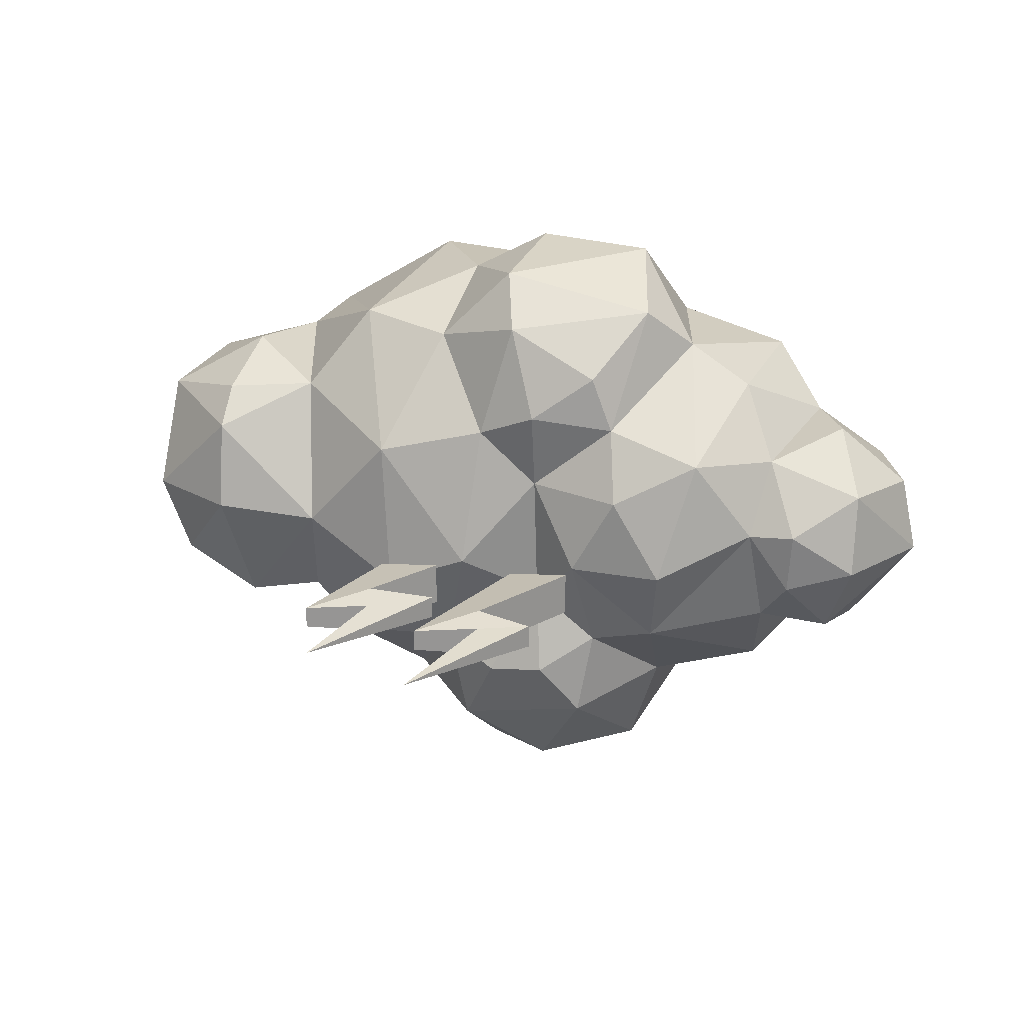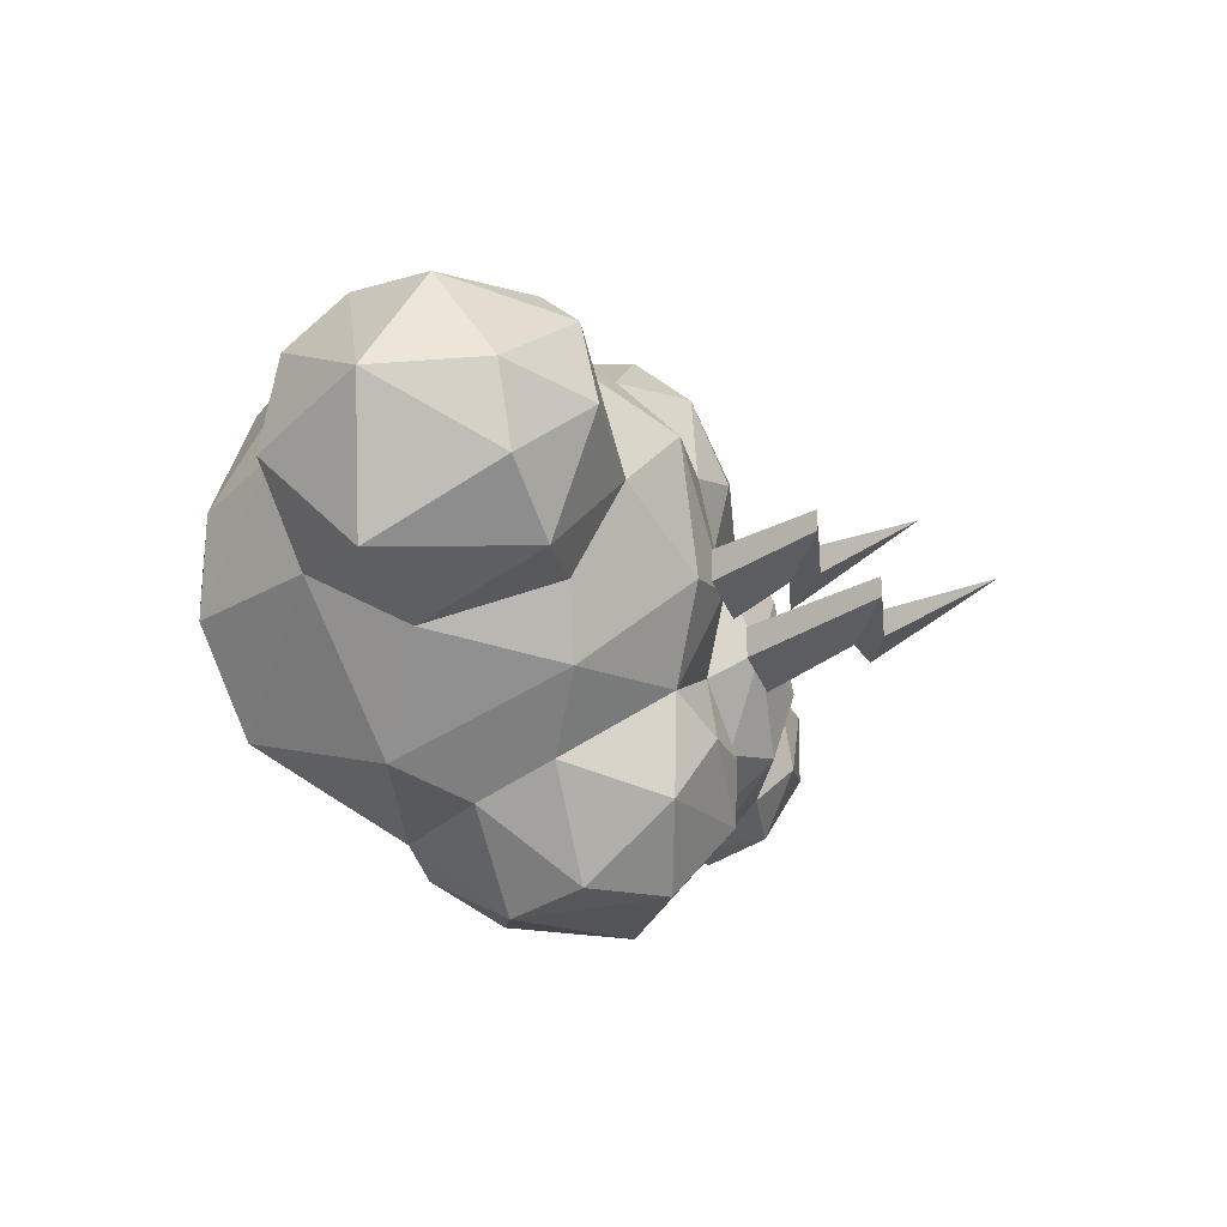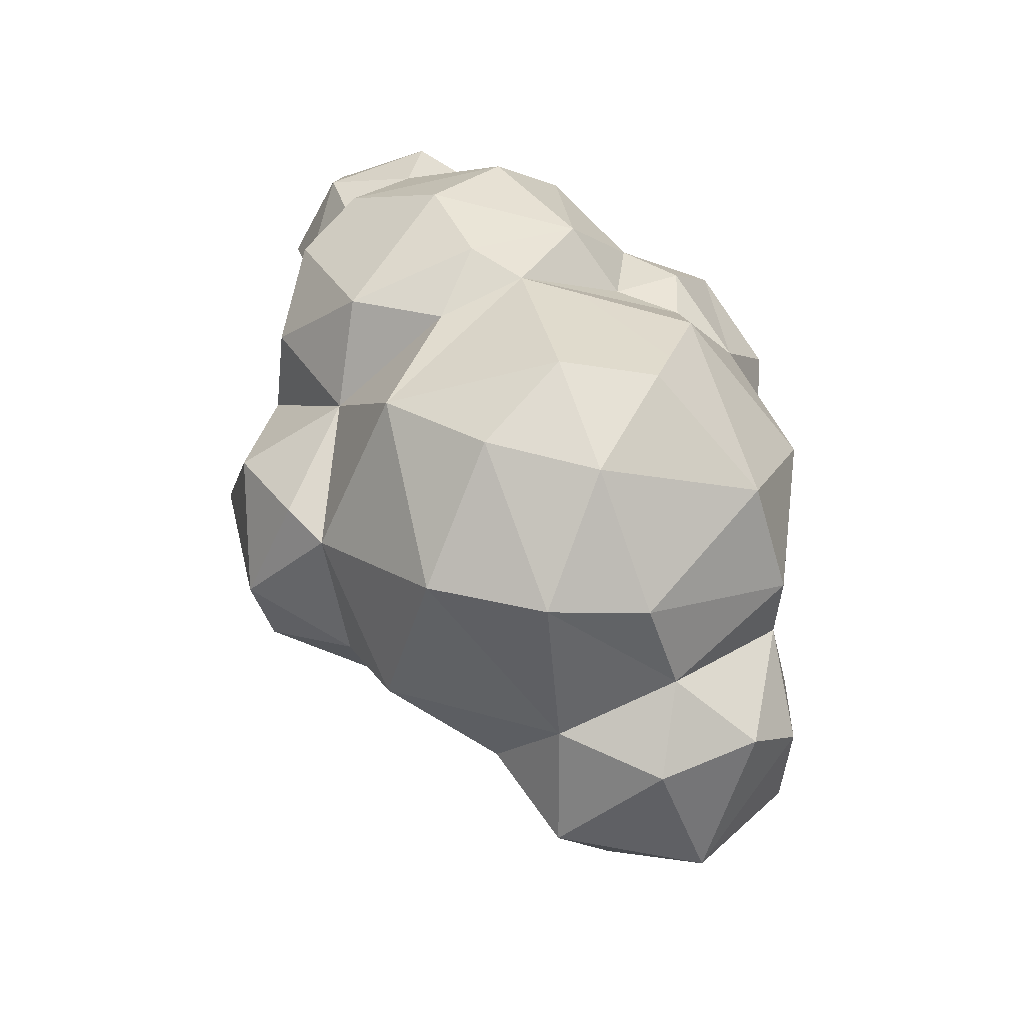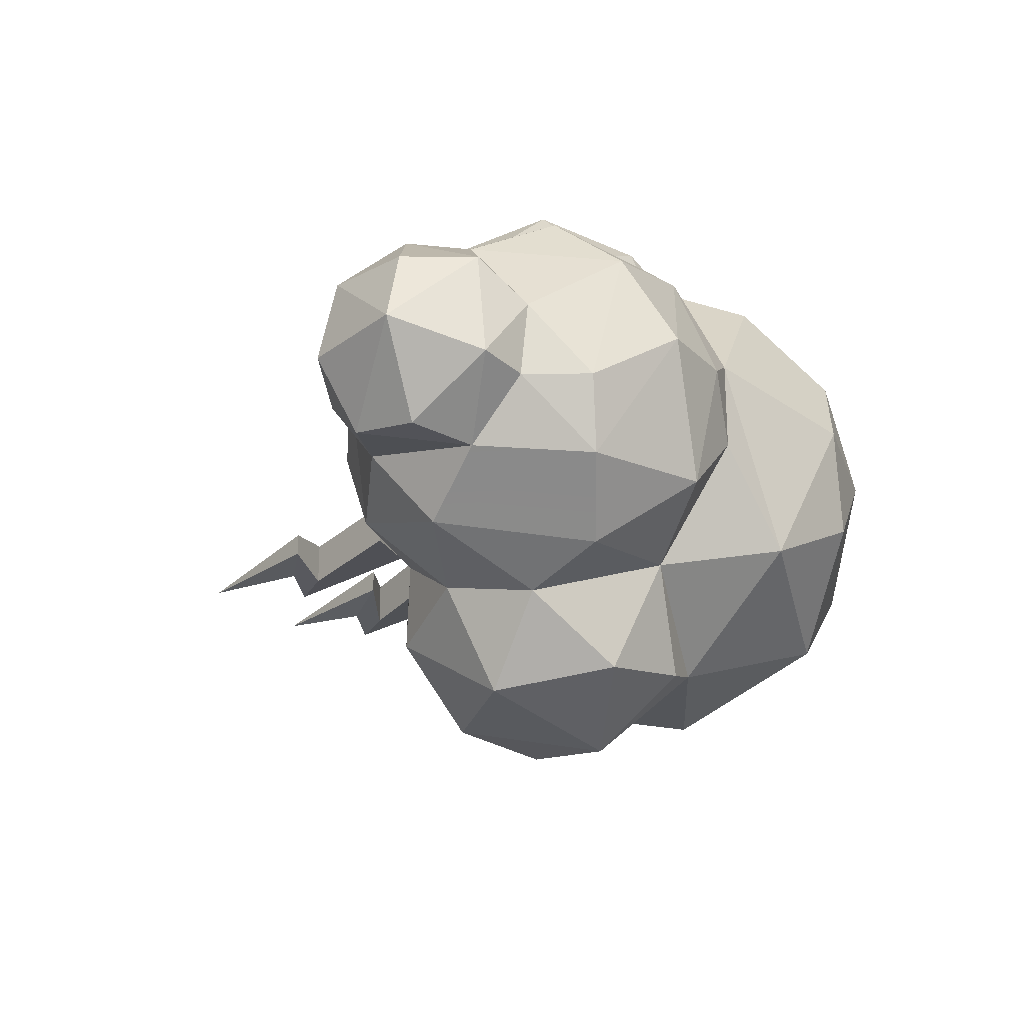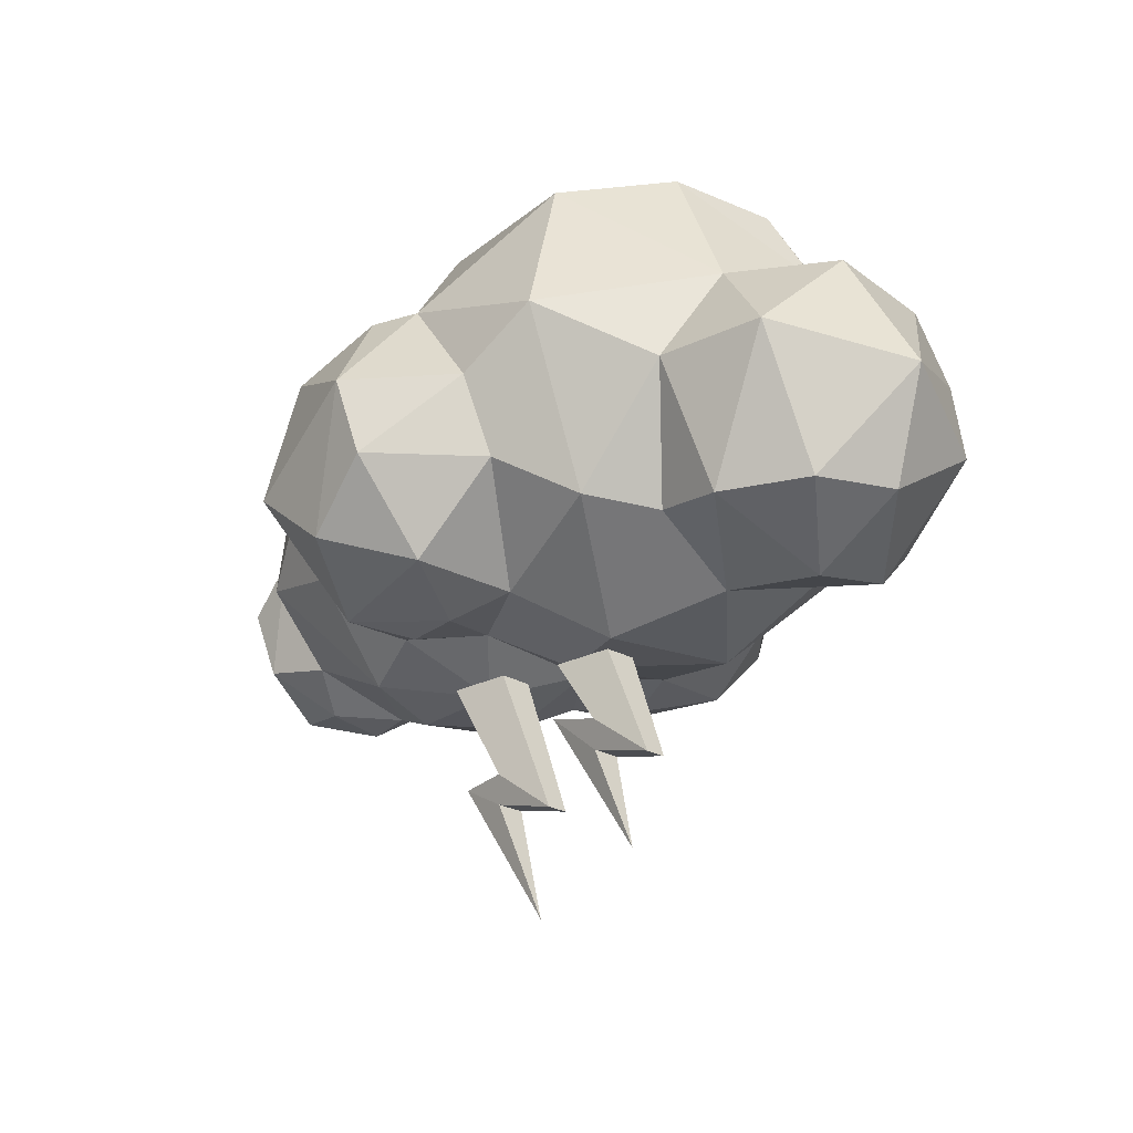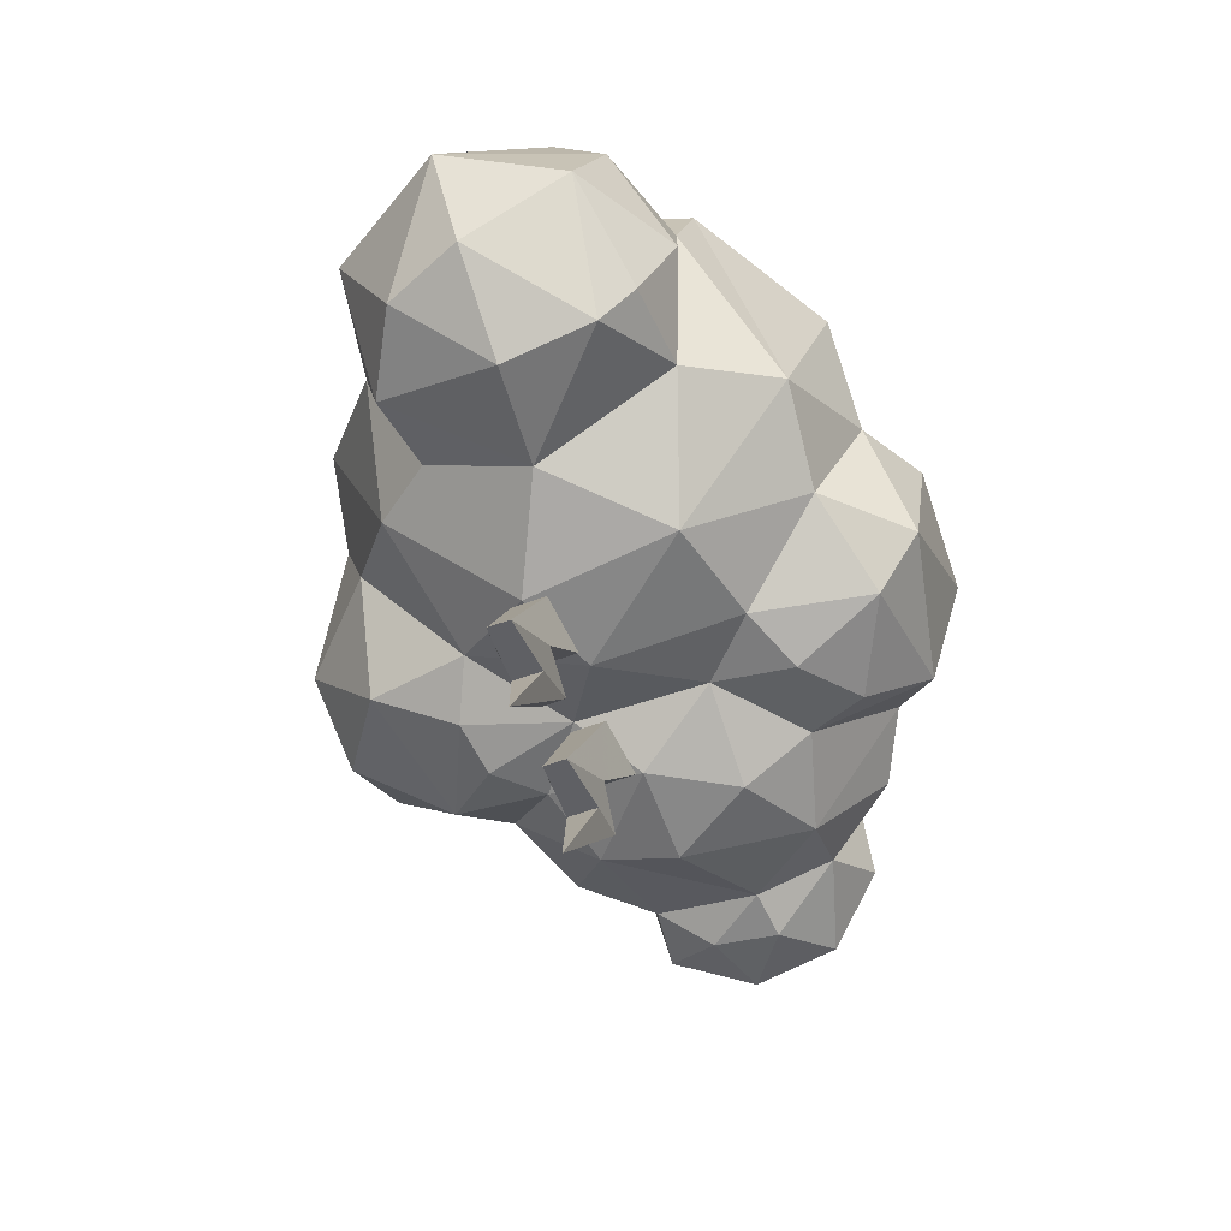
<metadata>
{"format":"obj","ext":"obj","renderer":"f3d","projection":"perspective","resolution":1024,"background":"white","views":[{"elev":22.2,"azim":15.6,"up":"+Z"},{"elev":-30.3,"azim":-70.1,"up":"+Z"},{"elev":67.9,"azim":-115.1,"up":"+Y"},{"elev":-26.4,"azim":109.2,"up":"+Z"},{"elev":-23.1,"azim":-134.3,"up":"+Y"},{"elev":-60.0,"azim":-69.4,"up":"+Y"}]}
</metadata>
<code>
o lightning_cloud.005
v -0.06588 2.245 -0.2051
v 0.3726 3.263 -0.1337
v 0.3726 3.263 -0.3627
v -0.06588 2.245 -0.3538
v 0.8009 3.26 -0.3994
v 0.3341 2.542 -0.4306
v 0.8009 3.26 -0.09706
v 0.3341 2.542 -0.1283
v 0.3815 2.354 -0.3788
v 0.3815 2.354 -0.1801
v 0.7134 2.53 -0.3597
v 0.08505 1.541 -0.2795
v 0.7134 2.53 -0.1993
v -0.9497 2.408 -0.2051
v -0.6152 3.182 -0.1337
v -0.6152 3.182 -0.3627
v -0.9497 2.408 -0.3538
v -0.1869 3.178 -0.3994
v -0.5498 2.706 -0.4306
v -0.1869 3.178 -0.09706
v -0.5498 2.706 -0.1283
v -0.5098 2.518 -0.3788
v -0.5098 2.518 -0.1801
v -0.111 2.828 -0.3597
v -0.7394 1.838 -0.2795
v -0.111 2.828 -0.1993
f 1 2 3 4
f 4 3 5 6
f 6 5 7 8
f 8 7 2 1
f 1 4 9 10
f 5 3 2 7
f 9 11 12
f 6 8 13 11
f 8 1 10 13
f 4 6 11 9
f 11 13 12
f 10 9 12
f 13 10 12
f 14 15 16 17
f 17 16 18 19
f 19 18 20 21
f 21 20 15 14
f 14 17 22 23
f 18 16 15 20
f 22 24 25
f 19 21 26 24
f 21 14 23 26
f 17 19 24 22
f 24 26 25
f 23 22 25
f 26 23 25
o 11d_cloud.003
v 0.1488 4.793 -2.068
v 0.3346 5.435 -1.628
v 0.9309 5.145 -1.75
v 0.4831 3.832 -1.92
v 0.8424 3.515 -1.333
v -0.08222 3.617 -1.533
v 1.449 4.709 -1.311
v 1.103 4.302 -1.887
v 0.8917 5.496 -0.9911
v 1.36 4.03 -1.15
v 0.9415 3.575 -0.7421
v 0.4961 3.579 -0.3969
v 0.5648 3.407 -0.9875
v -0.2091 3.557 -0.8481
v 0.1716 3.414 -1.027
v -0.627 4.2 -1.417
v 0.007908 5.442 -1.515
v -0.5425 4.759 -1.587
v -0.01797 4.24 -2.008
v 1.065 3.538 0.9787
v 1.23 3.977 1.773
v 0.9252 3.521 1.369
v 1.283 5.195 1.462
v 1.05 4.676 2.065
v 1.523 4.248 1.471
v 0.8668 5.512 1.191
v 0.8801 5.341 1.686
v 0.2931 3.589 1.681
v 0.1689 3.958 2
v 0.1709 5.285 1.77
v 0.2286 4.797 2.092
v -0.2778 4.645 1.837
v -0.3378 3.913 1.494
v 0.07904 3.481 0.8893
v 0.4981 3.396 1.066
v 0.4873 3.52 0.5088
v -1.907 3.748 -0.7334
v -1.298 3.5 0.03766
v -2.02 3.407 0.1037
v -1.686 4.687 -0.9655
v -1.391 3.821 -0.6515
v -2.03 3.527 0.7231
v -2.034 3.782 0.967
v -2.686 4.215 0.807
v -2.493 4.841 0.9483
v -2.968 4.528 0.01663
v -1.976 5.586 0.235
v -2.5 5.379 -0.1132
v -2.506 5.264 0.5977
v -2.674 3.782 0.09948
v -1.076 3.908 -1.06
v -0.5899 3.277 -0.3082
v -2.458 3.773 -0.43
v -2.422 4.722 -0.8374
v -1.907 5.33 -0.5977
v 2.681 3.857 -0.5306
v 2.883 3.637 -0.009959
v 2.418 3.554 -0.1481
v 2.583 5.015 -0.2314
v 2.926 4.884 -0.2085
v 2.454 4.619 -0.6462
v 2.454 3.508 0.2829
v 2.814 4.322 -0.6026
v 3.267 4.303 -0.01239
v 2.925 4.823 0.539
v 2.608 5.075 0.2943
v 2.884 3.764 0.5525
v 3.155 4.339 0.5045
v 2.689 4.198 0.9282
v 2.46 4.6 0.9329
v 2.225 3.813 0.7554
v 2.129 3.547 0.2495
v 2.2 3.773 -0.4602
v 1.347 6.086 0.2617
v 1.405 5.917 -0.6356
v 0.9684 6.052 -0.1462
v 1.688 5.251 -1.125
v 2.091 4.2 -0.9911
v 2.193 5.422 -0.7084
v 1.427 3.411 -0.5663
v 2.404 5.473 -0.2178
v 1.925 5.95 0.2331
v 2.123 5.614 0.8256
v 1.494 3.271 -0.06029
v 1.723 3.469 0.7816
v 1.15 3.292 0.4954
v 1.978 4.111 1.239
v 2.066 5.1 1.276
v 1.334 5.786 1.053
v 0.8366 3.307 -0.06118
v -0.8643 6.175 -1.081
v -0.2608 6.635 -0.3769
v 0.4251 6.284 -0.7926
v 0.04555 6.667 0.3062
v 0.9994 6.061 0.4855
v -0.01591 3.286 -0.08789
v 0.1872 6.055 1.399
v 0.53 5.508 1.509
v -0.6661 3.356 0.7242
v -0.7333 5.375 1.81
v -0.2828 6.568 0.8796
v -1.156 6.141 1.218
v -1.01 4.145 1.563
v -1.655 5.523 1.225
v -1.78 5.02 1.14
v -1.431 3.92 0.9991
v -0.7693 6.667 0.2136
v -1.638 6.169 0.1714
v -1.391 6.301 -0.4556
v -1.064 5.117 -1.504
v -1.983 4.323 1.211
f 27 28 29
f 30 31 32
f 29 33 34
f 34 31 30
f 29 35 33
f 34 33 36
f 37 38 39
f 38 40 41
f 41 40 32
f 42 32 40
f 43 27 44
f 44 45 42
f 32 45 30
f 27 30 45
f 46 47 48
f 49 50 51
f 52 53 49
f 49 53 50
f 47 54 48
f 50 55 47
f 50 53 56
f 56 57 50
f 55 58 59
f 54 60 61
f 60 62 61
f 63 64 65
f 66 67 63
f 68 65 64
f 69 70 68
f 71 72 70
f 73 74 75
f 70 76 68
f 68 76 65
f 75 74 72
f 77 78 64 67
f 76 72 79
f 74 80 72
f 65 79 63
f 80 63 79
f 81 66 80
f 82 83 84
f 85 86 87
f 83 88 84
f 89 90 82
f 86 90 89
f 82 90 83
f 86 91 90
f 92 91 86
f 83 90 93
f 91 94 90
f 90 94 93
f 93 94 95
f 91 95 94
f 92 96 91
f 97 98 88
f 98 84 88
f 87 82 99
f 100 101 102
f 33 103 104
f 104 87 99
f 104 105 87
f 99 98 106
f 107 85 105
f 100 108 101
f 107 92 85
f 108 109 107
f 110 98 111
f 110 111 112
f 97 96 113
f 96 114 113
f 108 100 115
f 114 51 113
f 114 49 51
f 46 112 111
f 110 112 116
f 38 37 116
f 101 103 35
f 117 118 119
f 119 35 43
f 120 121 119
f 62 60 122
f 121 123 124
f 121 124 52
f 122 60 125
f 122 125 78
f 124 123 56
f 58 56 126
f 127 128 123
f 58 129 59
f 128 130 126
f 130 131 129
f 125 64 78
f 132 64 125
f 128 133 134
f 128 134 130
f 135 81 73
f 66 81 136
f 67 66 77
f 81 117 136
f 118 117 135
f 117 43 136
f 131 130 73
f 27 34 30
f 27 29 34
f 43 35 28
f 28 35 29
f 31 39 41
f 31 34 36
f 37 31 36
f 31 37 39
f 38 41 39
f 32 42 45
f 44 27 45
f 43 28 27
f 41 32 31
f 61 62 46
f 46 48 61
f 51 50 47
f 53 52 124
f 61 48 54
f 47 55 54
f 53 124 56
f 50 57 55
f 57 58 55
f 58 57 56
f 54 55 59
f 54 59 60
f 63 67 64
f 68 64 132
f 132 137 69
f 68 132 69
f 132 131 137
f 75 131 73
f 137 131 71
f 137 71 70
f 137 70 69
f 131 75 71
f 71 75 72
f 70 72 76
f 76 79 65
f 72 80 79
f 81 74 73
f 80 74 81
f 80 66 63
f 87 89 82
f 87 86 89
f 86 85 92
f 83 93 88
f 95 97 93
f 95 91 96
f 93 97 88
f 97 95 96
f 98 99 84
f 99 82 84
f 37 36 106
f 33 104 36
f 36 104 106
f 101 105 103
f 104 103 105
f 104 99 106
f 101 108 105
f 105 108 107
f 106 98 110
f 85 87 105
f 107 109 92
f 92 109 96
f 111 98 97
f 96 109 114
f 97 113 111
f 109 108 115
f 109 115 114
f 114 115 49
f 111 113 51
f 46 111 51
f 52 49 115
f 115 100 121
f 52 115 121
f 46 62 112
f 112 62 116
f 62 38 116
f 106 116 37
f 116 106 110
f 35 102 101
f 78 40 122
f 43 117 119
f 40 38 122
f 102 35 119
f 118 120 119
f 38 62 122
f 102 119 121
f 121 120 127
f 121 127 123
f 125 60 59
f 56 123 126
f 123 128 126
f 125 59 129
f 58 126 129
f 120 133 127
f 126 130 129
f 129 132 125
f 128 127 133
f 129 131 132
f 130 134 73
f 134 133 135
f 73 134 135
f 42 77 136 44
f 133 118 135
f 81 135 117
f 66 136 77
f 40 77 42
f 77 40 78
f 118 133 120
f 136 43 44
f 102 121 100
f 47 46 51
f 33 35 103

</code>
